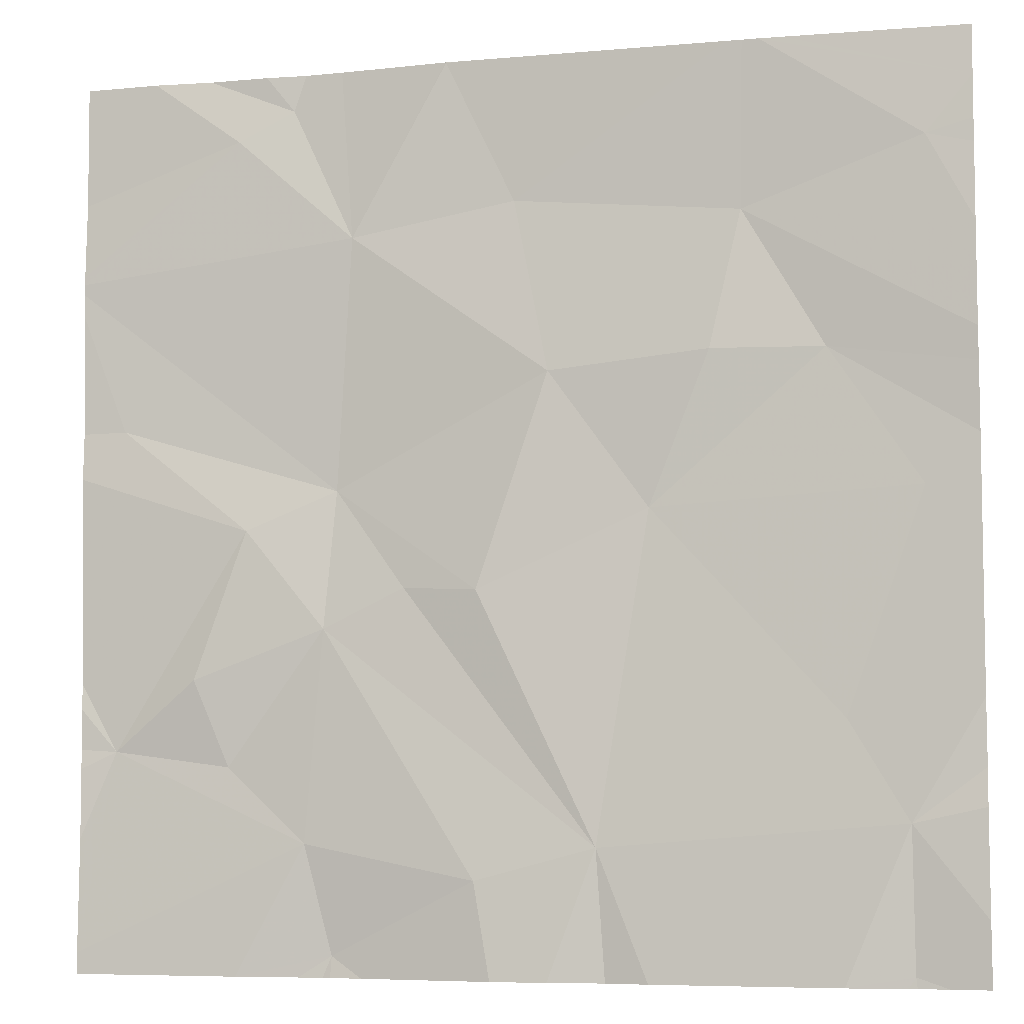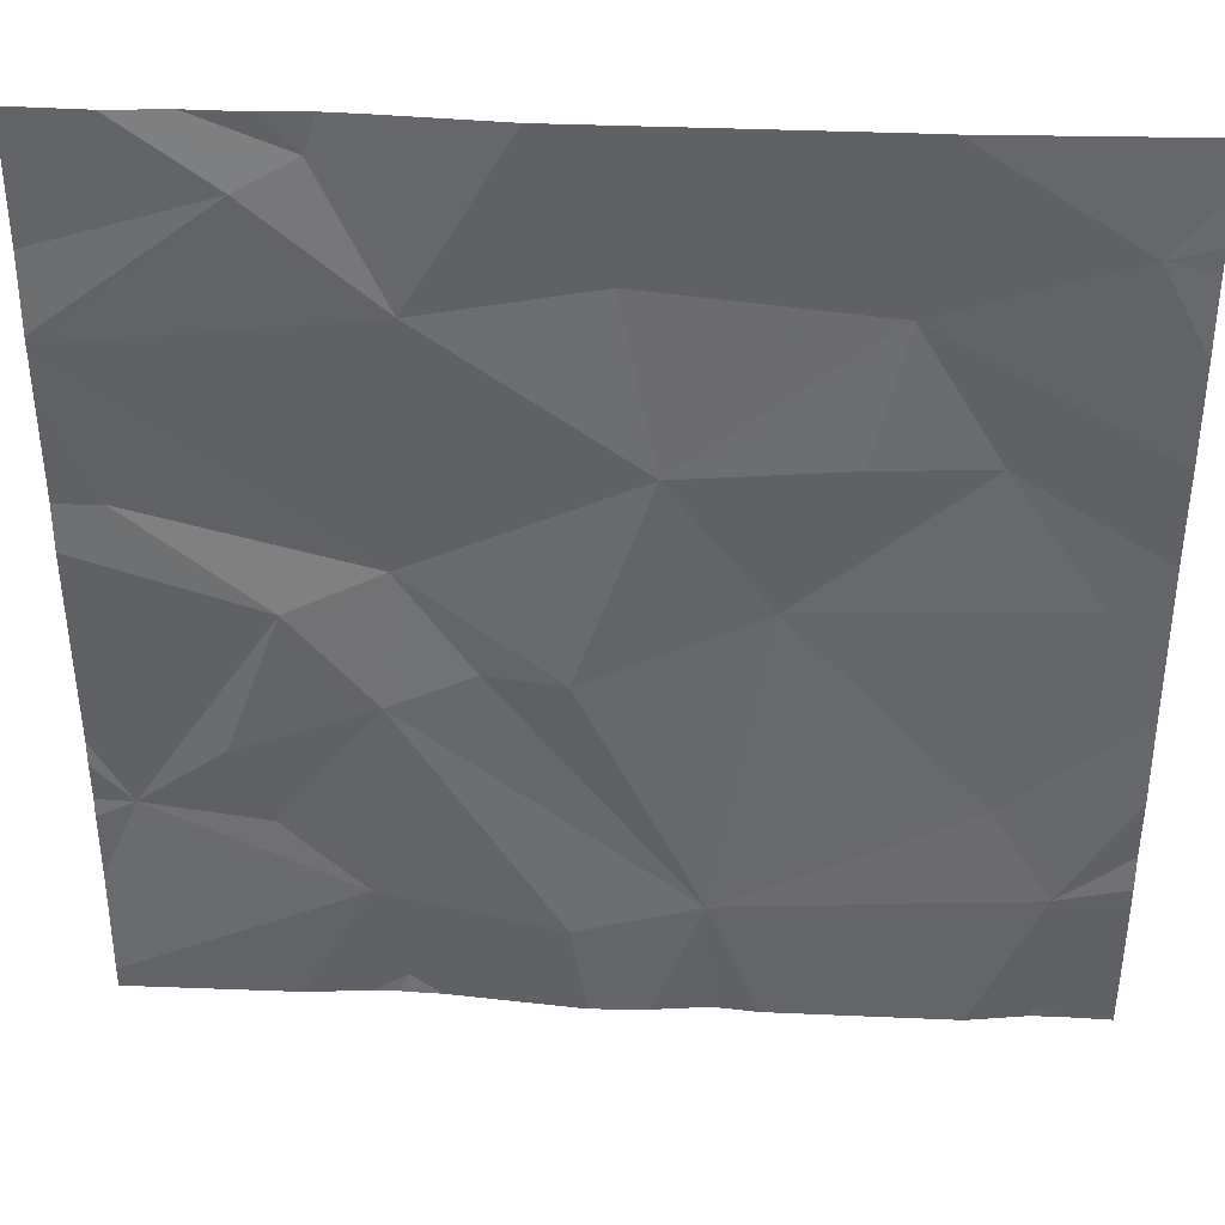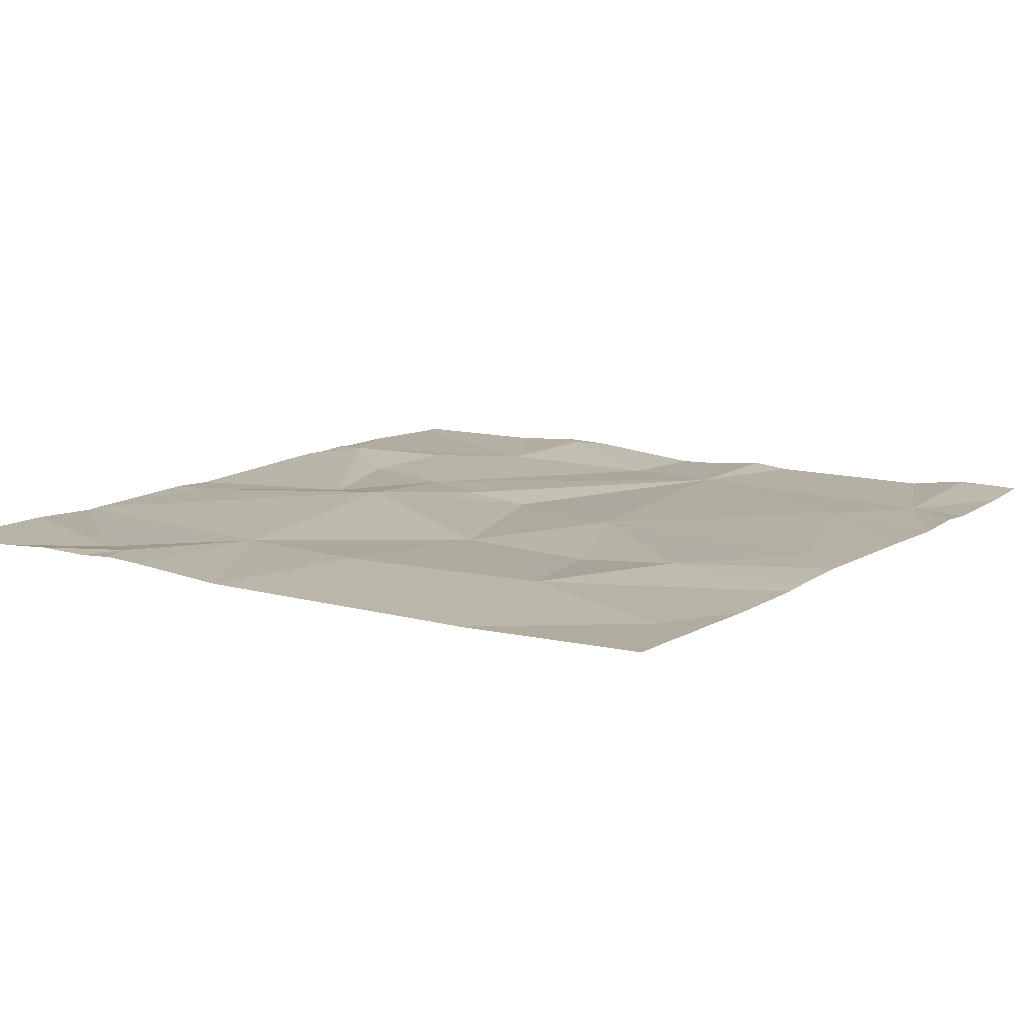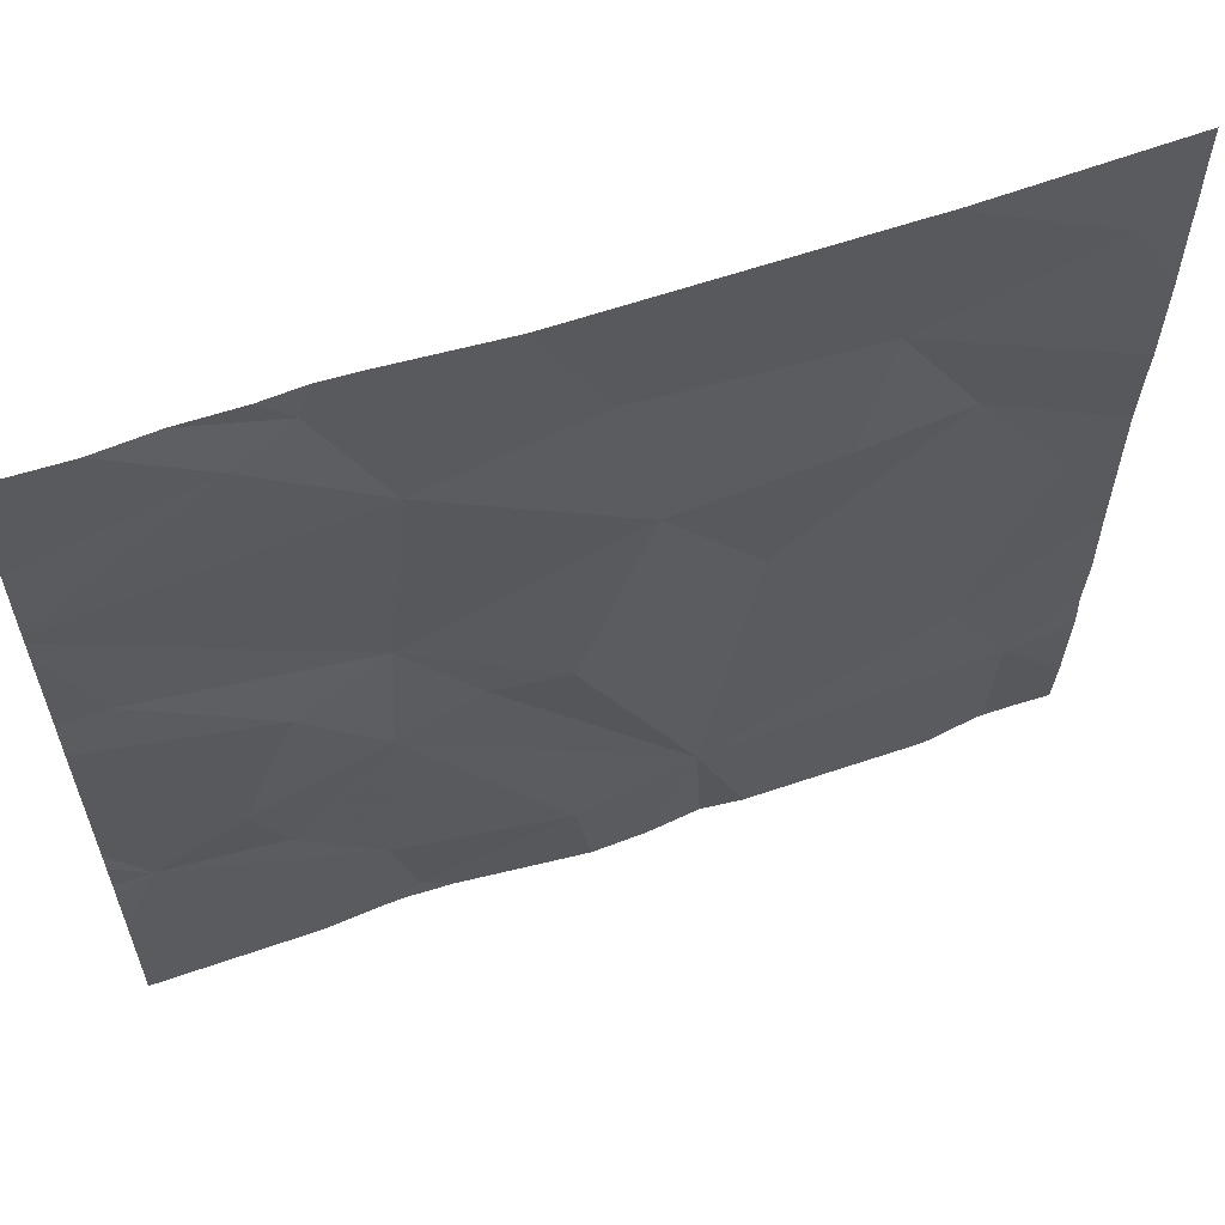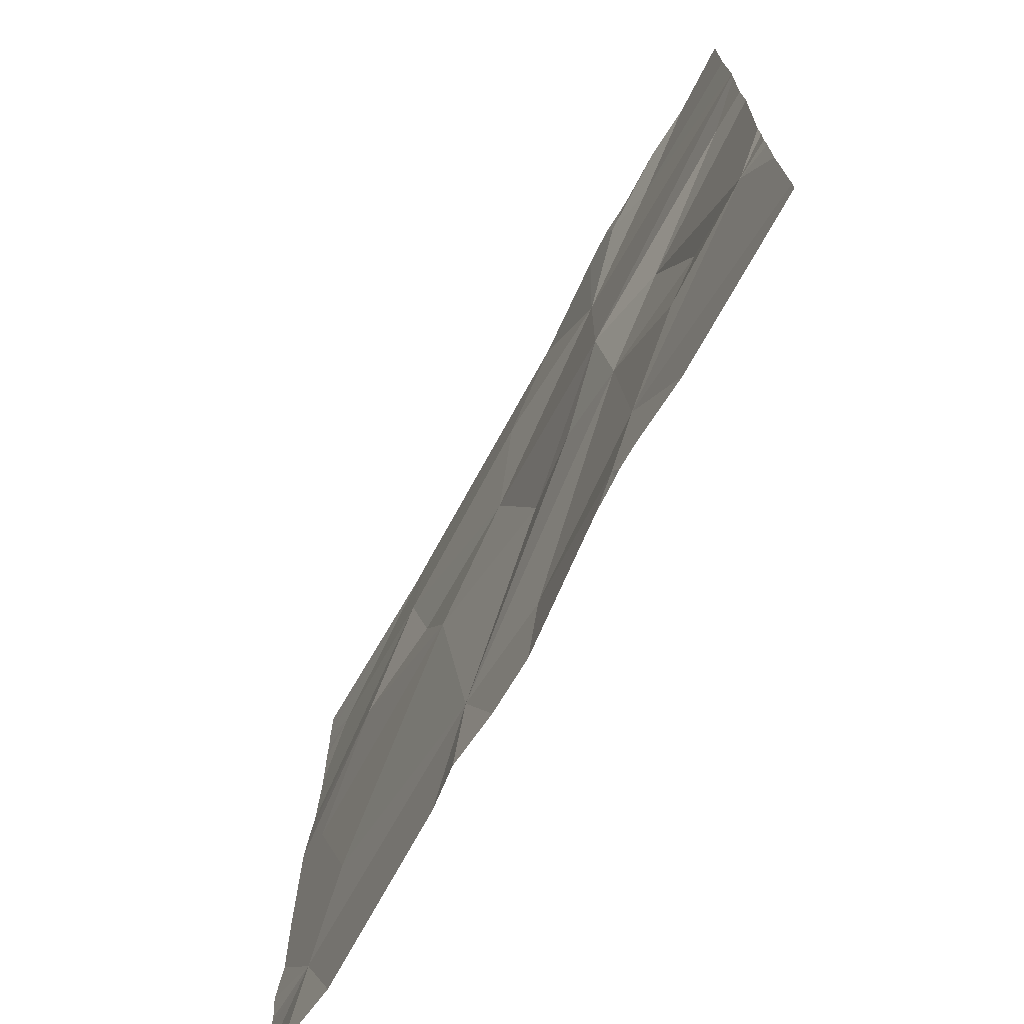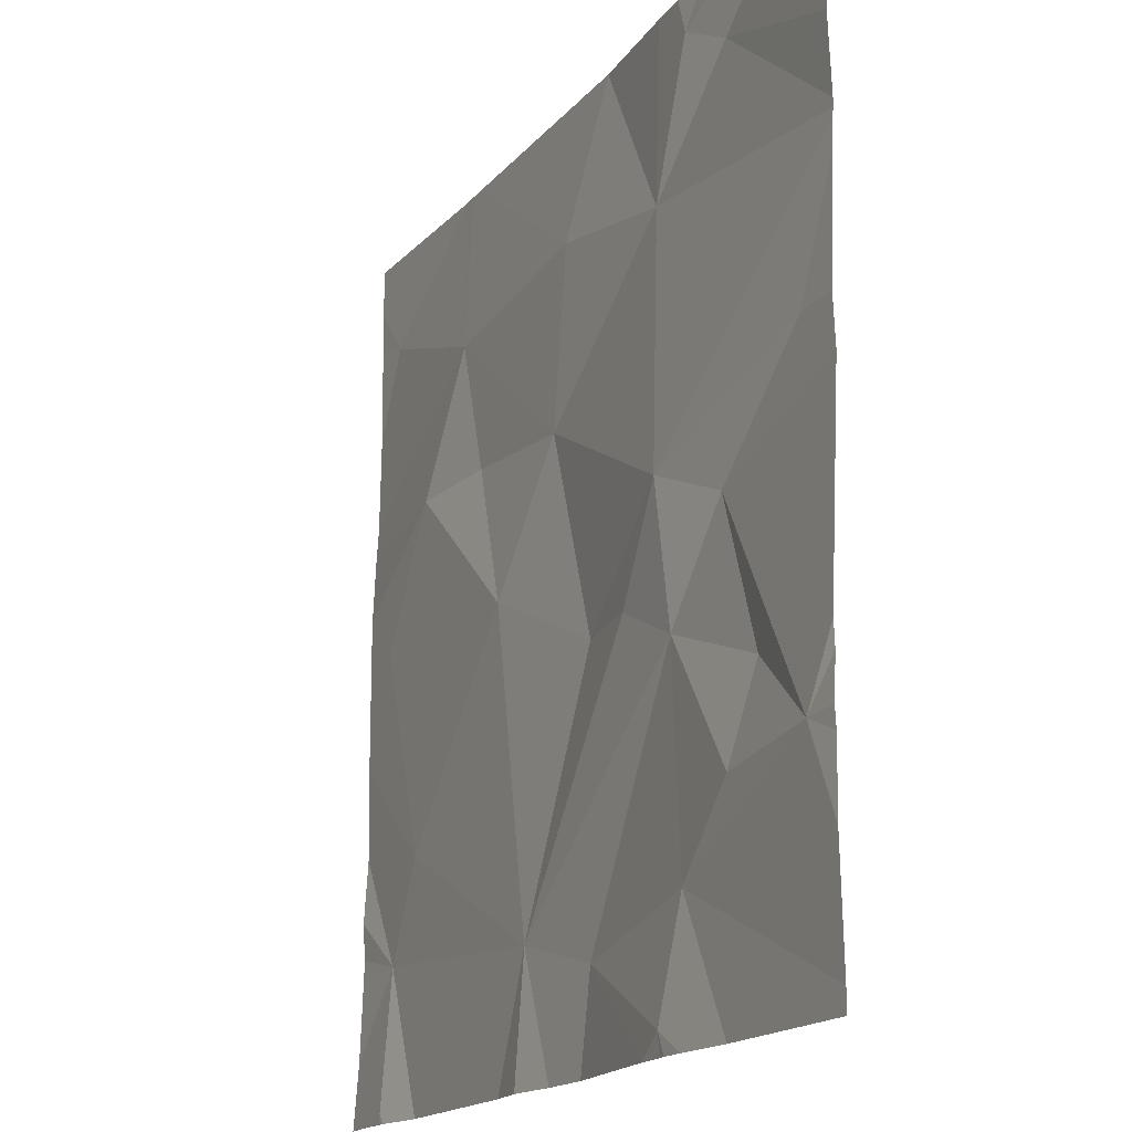
<metadata>
{"format":"obj","ext":"obj","renderer":"f3d","projection":"perspective","resolution":1024,"background":"white","views":[{"elev":-6.5,"azim":-165.4,"up":"+Y"},{"elev":37.6,"azim":-177.1,"up":"+Y"},{"elev":10.9,"azim":-145.5,"up":"+Z"},{"elev":61.2,"azim":160.6,"up":"+Y"},{"elev":-72.7,"azim":61.0,"up":"+Y"},{"elev":-17.0,"azim":63.7,"up":"+Y"}]}
</metadata>
<code>
v -71.26 278.5 490.7
v -72.08 279.4 490.7
v -71.42 279.4 490.7
v -71.54 279.4 490.7
v -72.7 279.4 490.7
v -72.07 279.4 490.7
v -71.84 279.4 490.7
v -71.82 277.5 490.8
v -72.74 279.4 490.7
v -71.26 278.9 490.7
v -73.02 277.8 490.7
v -73.02 277.5 490.7
v -72.39 277.7 490.7
v -72.13 277.7 490.7
v -71.34 277.9 490.7
v -71.8 277.5 490.7
v -71.76 277.7 490.7
v -73 277.5 490.7
v -71.26 278.1 490.7
v -71.26 278 490.7
v -72.89 278 490.7
v -72.5 278.4 490.7
v -71.59 277.9 490.7
v -72.88 277.5 490.7
v -71.8 278.2 490.7
v -71.26 277.7 490.7
v -73.06 278.4 490.7
v -72.14 278.3 490.7
v -71.98 278.3 490.7
v -71.52 278.1 490.7
v -71.63 278.4 490.7
v -72.49 277.5 490.7
v -71.26 277.5 490.7
v -72.86 278.7 490.7
v -72.29 278.7 490.7
v -72.63 278.7 490.7
v -71.83 278.5 490.7
v -71.35 278.6 490.7
v -73.08 277.5 490.7
v -71.82 277.5 490.7
v -73.07 279.1 490.7
v -71.26 277.9 490.7
v -72.69 279 490.7
v -72.22 279.1 490.7
v -71.87 279 490.7
v -71.26 277.9 490.7
v -72.08 279.4 490.7
v -71.89 277.5 490.7
v -71.61 279.2 490.7
v -71.73 279.3 490.7
v -72.67 279.4 490.7
v -73.17 277.6 490.7
v -73.17 277.8 490.7
v -72.11 279.4 490.7
v -71.76 279.4 490.7
v -73.17 277.8 490.7
v -73.17 277.9 490.7
v -73.17 278 490.7
v -73.17 278.4 490.7
v -73.17 278.2 490.7
v -73.17 278.5 490.7
v -73.17 279.2 490.7
v -73.17 279.1 490.7
v -73.17 279 490.7
v -73.17 278.7 490.7
v -73.17 278.8 490.7
v -73.17 279.3 490.7
v -71.26 278.9 490.7
v -71.26 278.6 490.7
v -71.26 278.9 490.7
v -71.26 279 490.7
v -71.26 279.1 490.7
v -73.02 277.5 490.7
v -72.4 277.5 490.7
v -72.28 277.5 490.7
v -72.17 277.5 490.7
v -71.61 277.5 490.7
v -71.75 277.5 490.7
v -71.26 277.5 490.7
v -71.33 277.5 490.7
v -73.17 277.5 490.7
v -71.67 279.4 490.7
v -72.07 279.4 490.7
v -72.79 279.4 490.7
v -73.17 279.4 490.7
v -71.26 279.4 490.7
v -71.26 279.4 490.7
f 83 47 6
f 71 49 70
f 24 12 18
f 13 11 24
f 12 11 52
f 82 50 4
f 4 50 3
f 14 13 75
f 48 14 76
f 55 50 82
f 77 8 78
f 2 47 83
f 70 45 10
f 22 21 13
f 13 21 11
f 75 13 74
f 15 23 17
f 15 17 33
f 74 13 32
f 17 14 8
f 25 17 23
f 14 17 25
f 21 27 59
f 58 21 60
f 29 28 13
f 28 22 13
f 15 30 23
f 25 30 31
f 13 14 25
f 25 29 13
f 25 23 30
f 31 30 15
f 59 34 61
f 21 22 27
f 22 34 27
f 35 22 28
f 25 31 37
f 29 25 37
f 37 35 28
f 73 12 39
f 31 15 19
f 28 29 37
f 31 38 37
f 10 38 68
f 38 31 1
f 69 38 1
f 68 38 69
f 3 49 72
f 65 43 66
f 36 43 34
f 22 35 36
f 22 36 34
f 43 36 35
f 45 35 37
f 39 12 52
f 44 47 54
f 9 43 5
f 43 41 64
f 43 44 51
f 35 44 43
f 45 37 10
f 49 45 70
f 7 45 50
f 6 45 7
f 3 72 86
f 35 45 44
f 45 47 44
f 50 45 49
f 7 50 55
f 50 49 3
f 32 13 24
f 52 11 53
f 10 37 38
f 18 12 73
f 53 11 56
f 39 52 81
f 1 31 19
f 56 11 57
f 19 15 20
f 57 11 58
f 6 47 45
f 58 11 21
f 20 15 46
f 59 27 34
f 60 21 59
f 24 11 12
f 26 15 33
f 61 34 65
f 5 43 51
f 62 41 67
f 63 41 62
f 46 15 42
f 64 41 63
f 42 15 26
f 16 8 40
f 65 34 43
f 66 43 64
f 79 17 80
f 67 41 9
f 40 8 48
f 48 8 14
f 72 49 71
f 76 14 75
f 9 41 43
f 77 17 8
f 51 44 54
f 78 8 16
f 79 33 17
f 80 17 77
f 54 47 2
f 84 67 9
f 85 67 84
f 86 72 87

</code>
